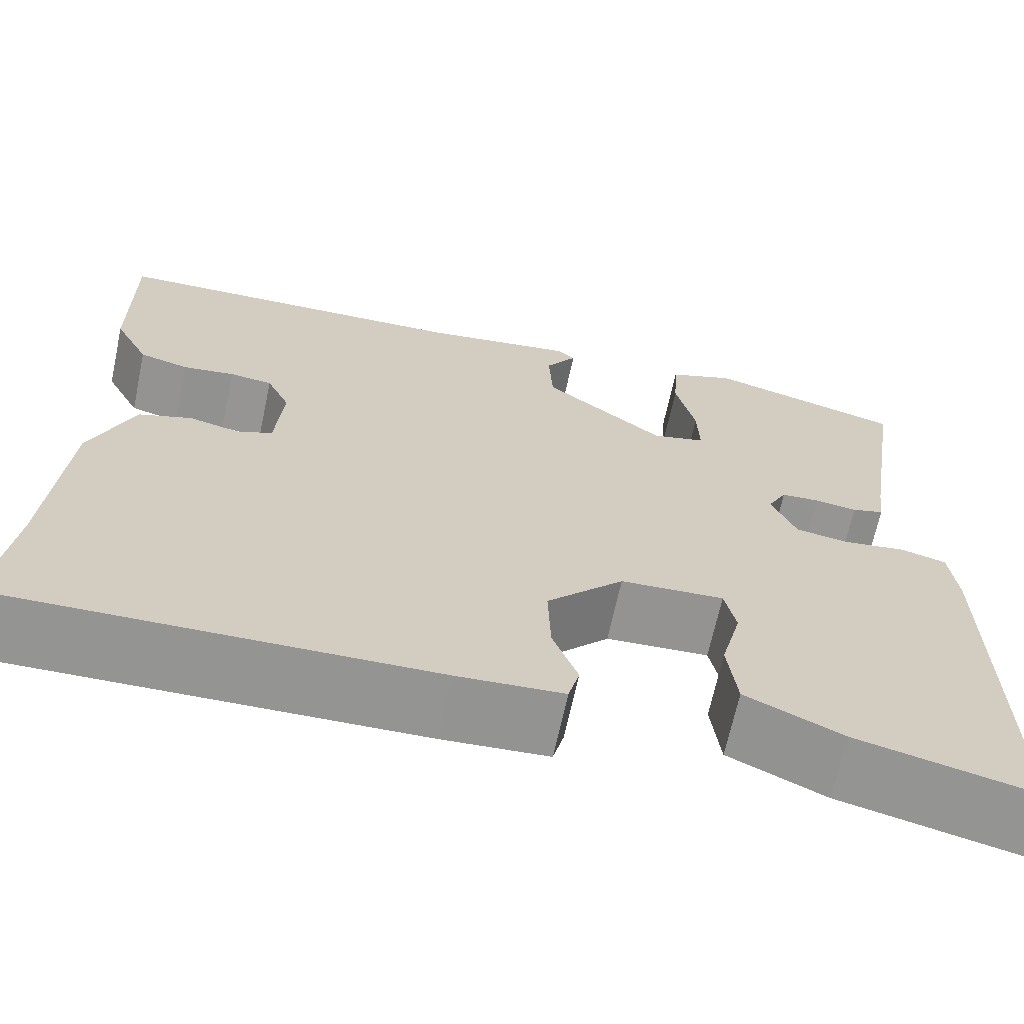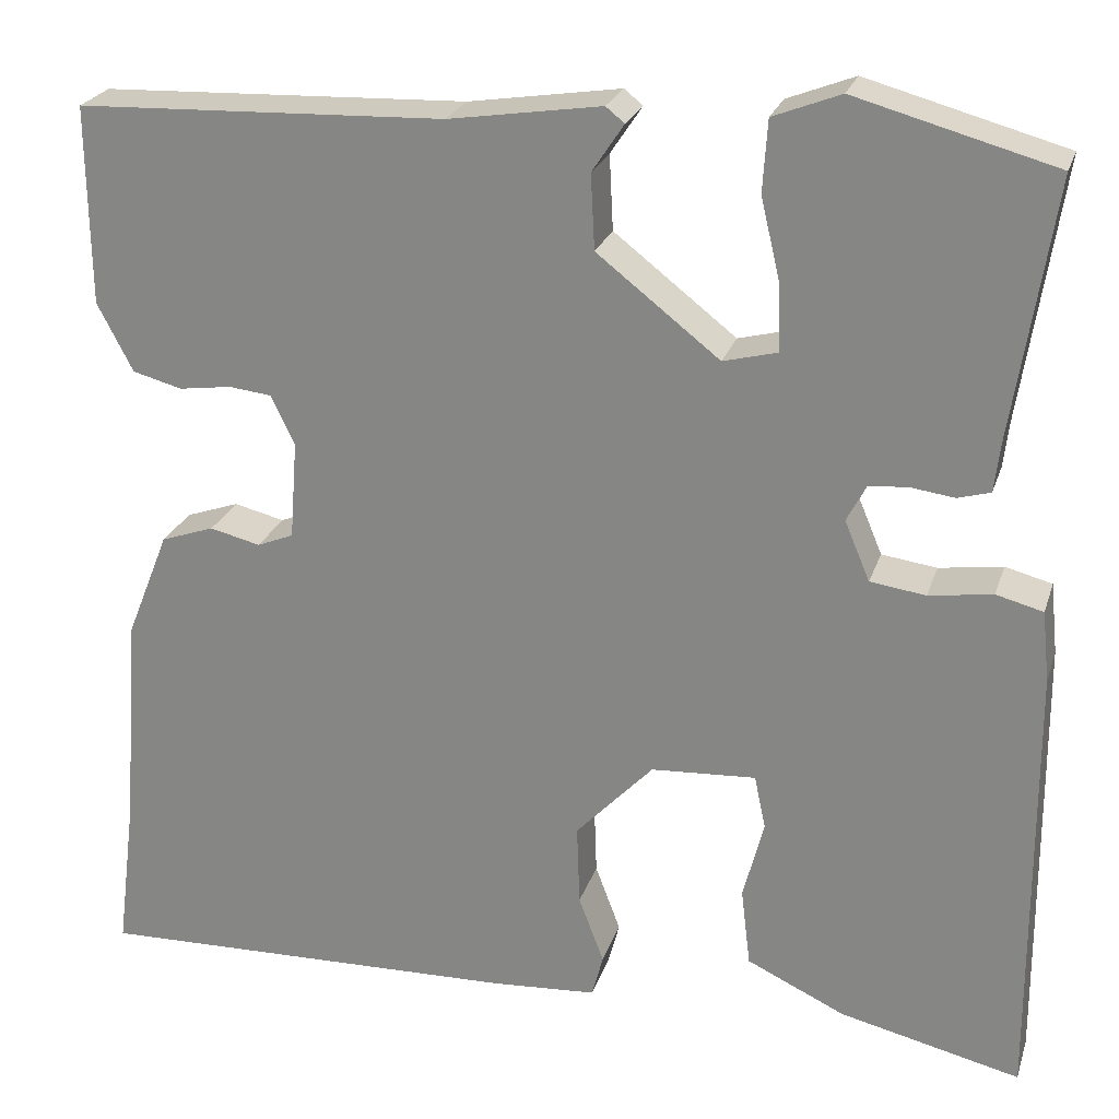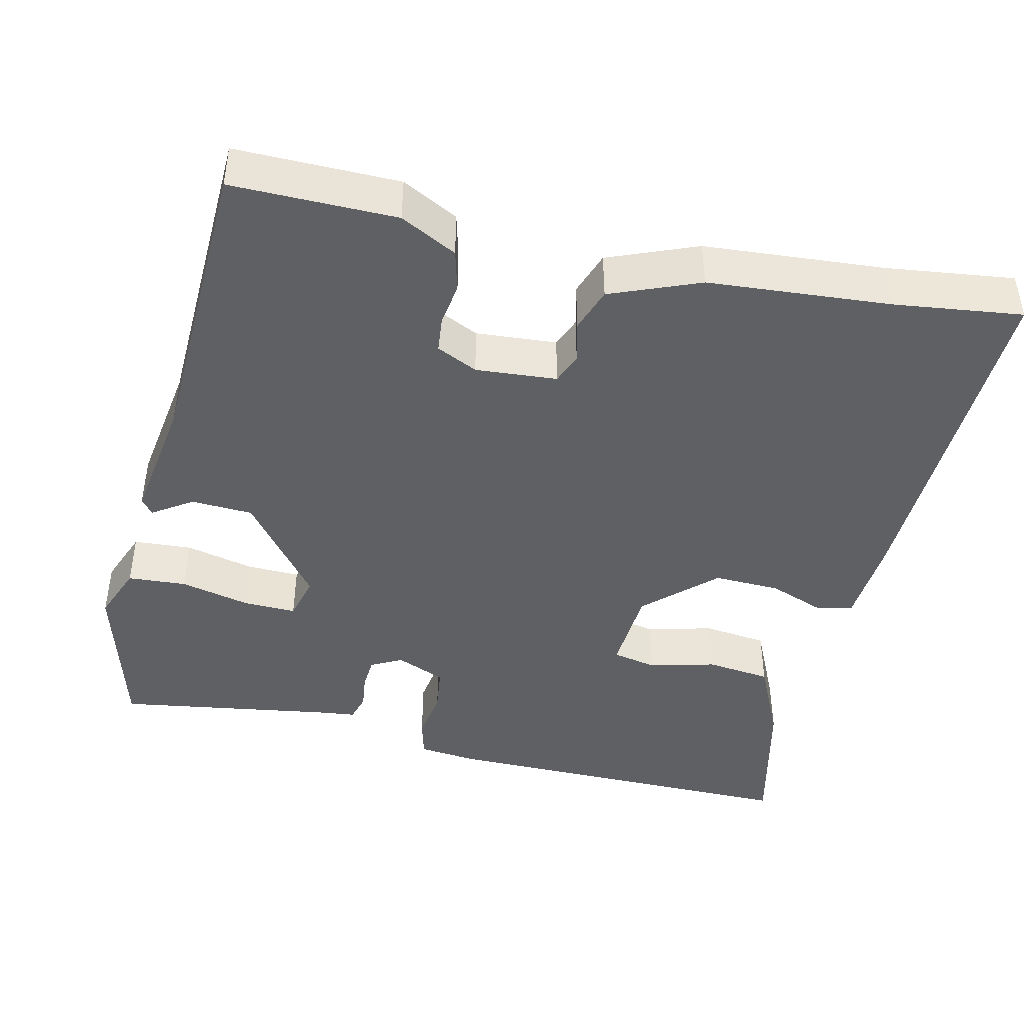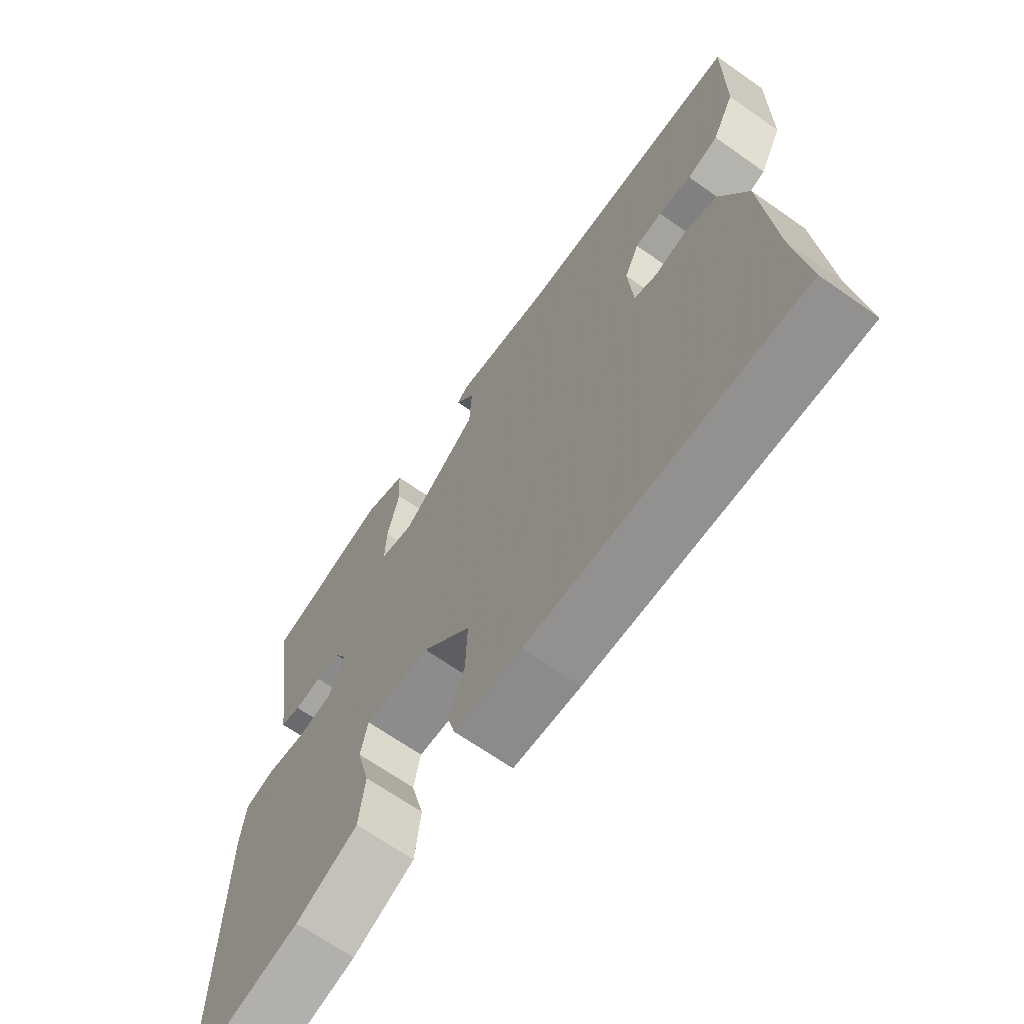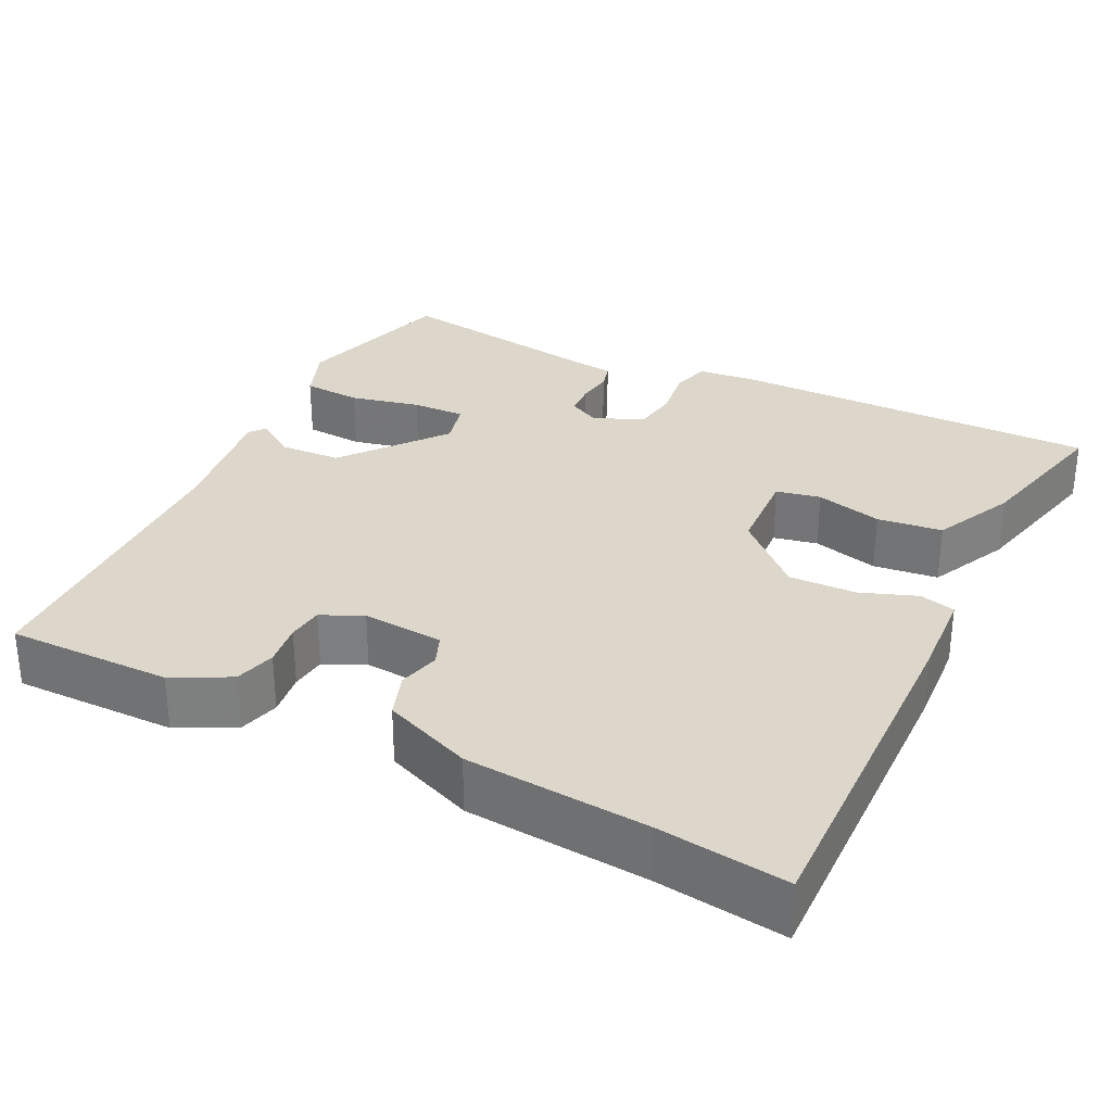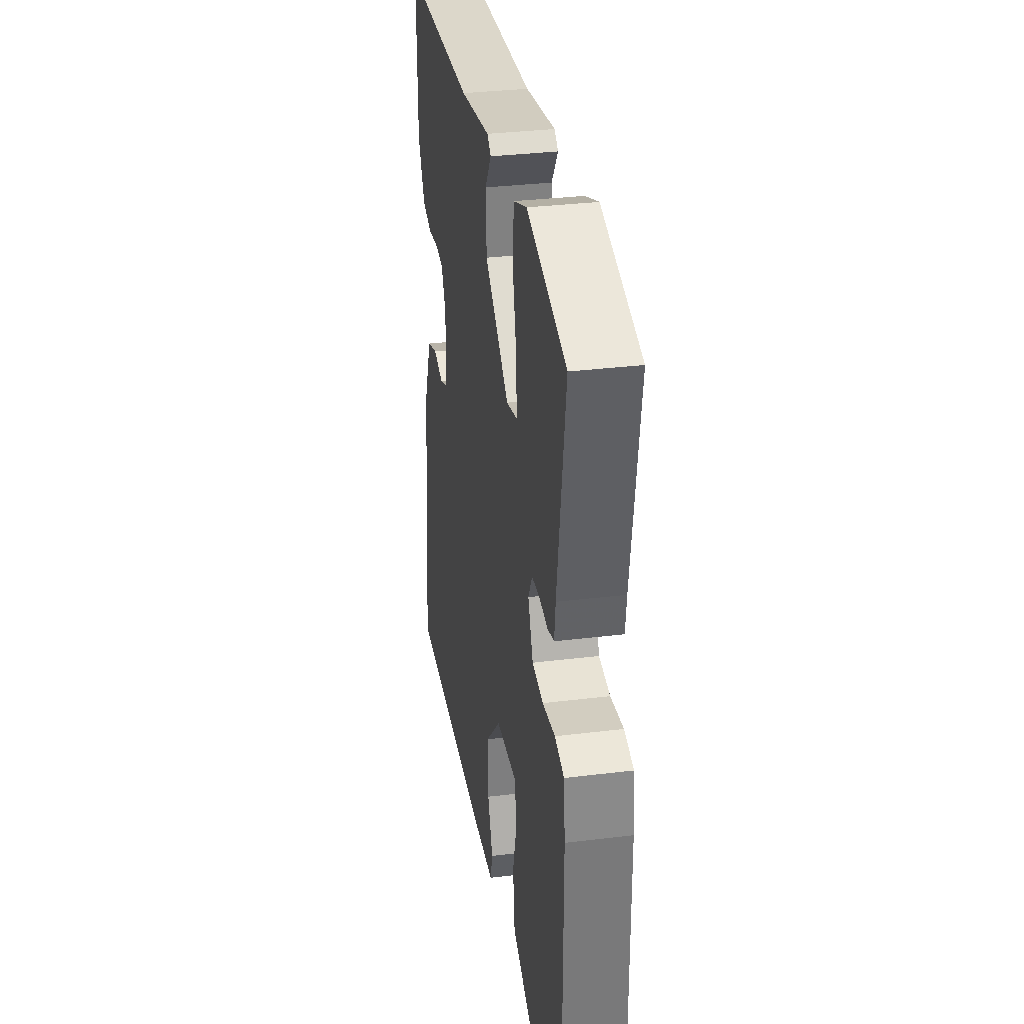
<metadata>
{"format":"obj","ext":"obj","renderer":"f3d","projection":"perspective","resolution":1024,"background":"white","views":[{"elev":-67.2,"azim":167.9,"up":"+Z"},{"elev":24.2,"azim":-163.9,"up":"+Z"},{"elev":-43.7,"azim":77.0,"up":"+Y"},{"elev":-67.5,"azim":54.9,"up":"+Z"},{"elev":30.5,"azim":116.7,"up":"+Y"},{"elev":33.0,"azim":-99.6,"up":"+Z"}]}
</metadata>
<code>
v 0.485 0.07 -0.381
v 0.506 0.07 -0.547
v 0.049 0.07 -0.534
v -0.065 0.07 -0.526
v -0.077 0.07 -0.48
v -0.05 0.07 -0.408
v -0.047 0.07 -0.321
v -0.13 0.07 -0.233
v -0.242 0.07 -0.226
v -0.254 0.07 -0.283
v -0.232 0.07 -0.369
v -0.242 0.07 -0.453
v -0.347 0.07 -0.502
v -0.54 0.07 -0.547
v -0.537 0.07 -0.071
v -0.529 0.07 0.005
v -0.479 0.07 0.018
v -0.411 0.07 0.008
v -0.352 0.07 0.016
v -0.325 0.07 0.08
v -0.346 0.07 0.12
v -0.388 0.07 0.123
v -0.434 0.07 0.117
v -0.469 0.07 0.127
v -0.475 0.07 0.178
v -0.518 0.07 0.456
v -0.306 0.07 0.514
v -0.234 0.07 0.486
v -0.229 0.07 0.41
v -0.25 0.07 0.32
v -0.252 0.07 0.251
v -0.194 0.07 0.236
v -0.063 0.07 0.338
v -0.059 0.07 0.418
v -0.093 0.07 0.469
v -0.073 0.07 0.485
v 0.09 0.07 0.46
v 0.483 0.07 0.445
v 0.481 0.07 0.233
v 0.443 0.07 0.16
v 0.39 0.07 0.146
v 0.334 0.07 0.154
v 0.288 0.07 0.149
v 0.263 0.07 0.096
v 0.271 0.07 -0.009
v 0.31 0.07 -0.025
v 0.364 0.07 -0.012
v 0.421 0.07 -0.032
v 0.467 0.07 -0.147
v 0.485 0 -0.381
v 0.506 0 -0.547
v 0.049 0 -0.534
v -0.065 0 -0.526
v -0.077 0 -0.48
v -0.05 0 -0.408
v -0.047 0 -0.321
v -0.13 0 -0.233
v -0.242 0 -0.226
v -0.254 0 -0.283
v -0.232 0 -0.369
v -0.242 0 -0.453
v -0.347 0 -0.502
v -0.54 0 -0.547
v -0.537 0 -0.071
v -0.529 0 0.005
v -0.479 0 0.018
v -0.411 0 0.008
v -0.352 0 0.016
v -0.325 0 0.08
v -0.346 0 0.12
v -0.388 0 0.123
v -0.434 0 0.117
v -0.469 0 0.127
v -0.475 0 0.178
v -0.518 0 0.456
v -0.306 0 0.514
v -0.234 0 0.486
v -0.229 0 0.41
v -0.25 0 0.32
v -0.252 0 0.251
v -0.194 0 0.236
v -0.063 0 0.338
v -0.059 0 0.418
v -0.093 0 0.469
v -0.073 0 0.485
v 0.09 0 0.46
v 0.483 0 0.445
v 0.481 0 0.233
v 0.443 0 0.16
v 0.39 0 0.146
v 0.334 0 0.154
v 0.288 0 0.149
v 0.263 0 0.096
v 0.271 0 -0.009
v 0.31 0 -0.025
v 0.364 0 -0.012
v 0.421 0 -0.032
v 0.467 0 -0.147
f 48 49 1
f 47 48 1
f 46 47 1
f 4 5 6
f 3 4 6
f 2 3 6
f 1 2 6
f 46 1 6
f 45 46 6
f 44 45 6 7
f 43 44 7 8
f 40 41 42
f 39 40 42
f 38 39 42
f 37 38 42
f 37 42 43
f 36 37 43
f 35 36 43
f 34 35 43
f 33 34 43
f 43 8 9
f 33 43 9
f 32 33 9
f 28 29 30
f 27 28 30
f 26 27 30
f 25 26 30
f 25 30 31
f 24 25 31
f 23 24 31
f 22 23 31
f 21 22 31 32
f 16 17 18
f 15 16 18
f 14 15 18
f 13 14 18
f 12 13 18
f 11 12 18
f 10 11 18
f 10 18 19
f 9 10 19 20
f 20 21 32
f 9 20 32
f 50 98 97
f 50 97 96
f 50 96 95
f 55 54 53
f 55 53 52
f 55 52 51
f 55 51 50
f 55 50 95
f 55 95 94
f 56 55 94 93
f 57 56 93 92
f 91 90 89
f 91 89 88
f 91 88 87
f 91 87 86
f 92 91 86
f 92 86 85
f 92 85 84
f 92 84 83
f 92 83 82
f 58 57 92
f 58 92 82
f 58 82 81
f 79 78 77
f 79 77 76
f 79 76 75
f 79 75 74
f 80 79 74
f 80 74 73
f 80 73 72
f 80 72 71
f 81 80 71 70
f 67 66 65
f 67 65 64
f 67 64 63
f 67 63 62
f 67 62 61
f 67 61 60
f 67 60 59
f 68 67 59
f 69 68 59 58
f 81 70 69
f 81 69 58
f 1 50 51 2
f 2 51 52 3
f 3 52 53 4
f 4 53 54 5
f 5 54 55 6
f 6 55 56 7
f 7 56 57 8
f 8 57 58 9
f 9 58 59 10
f 10 59 60 11
f 11 60 61 12
f 12 61 62 13
f 13 62 63 14
f 14 63 64 15
f 15 64 65 16
f 16 65 66 17
f 17 66 67 18
f 18 67 68 19
f 19 68 69 20
f 20 69 70 21
f 21 70 71 22
f 22 71 72 23
f 23 72 73 24
f 24 73 74 25
f 25 74 75 26
f 26 75 76 27
f 27 76 77 28
f 28 77 78 29
f 29 78 79 30
f 30 79 80 31
f 31 80 81 32
f 32 81 82 33
f 33 82 83 34
f 34 83 84 35
f 35 84 85 36
f 36 85 86 37
f 37 86 87 38
f 38 87 88 39
f 39 88 89 40
f 40 89 90 41
f 41 90 91 42
f 42 91 92 43
f 43 92 93 44
f 44 93 94 45
f 45 94 95 46
f 46 95 96 47
f 47 96 97 48
f 48 97 98 49
f 49 98 50 1

</code>
